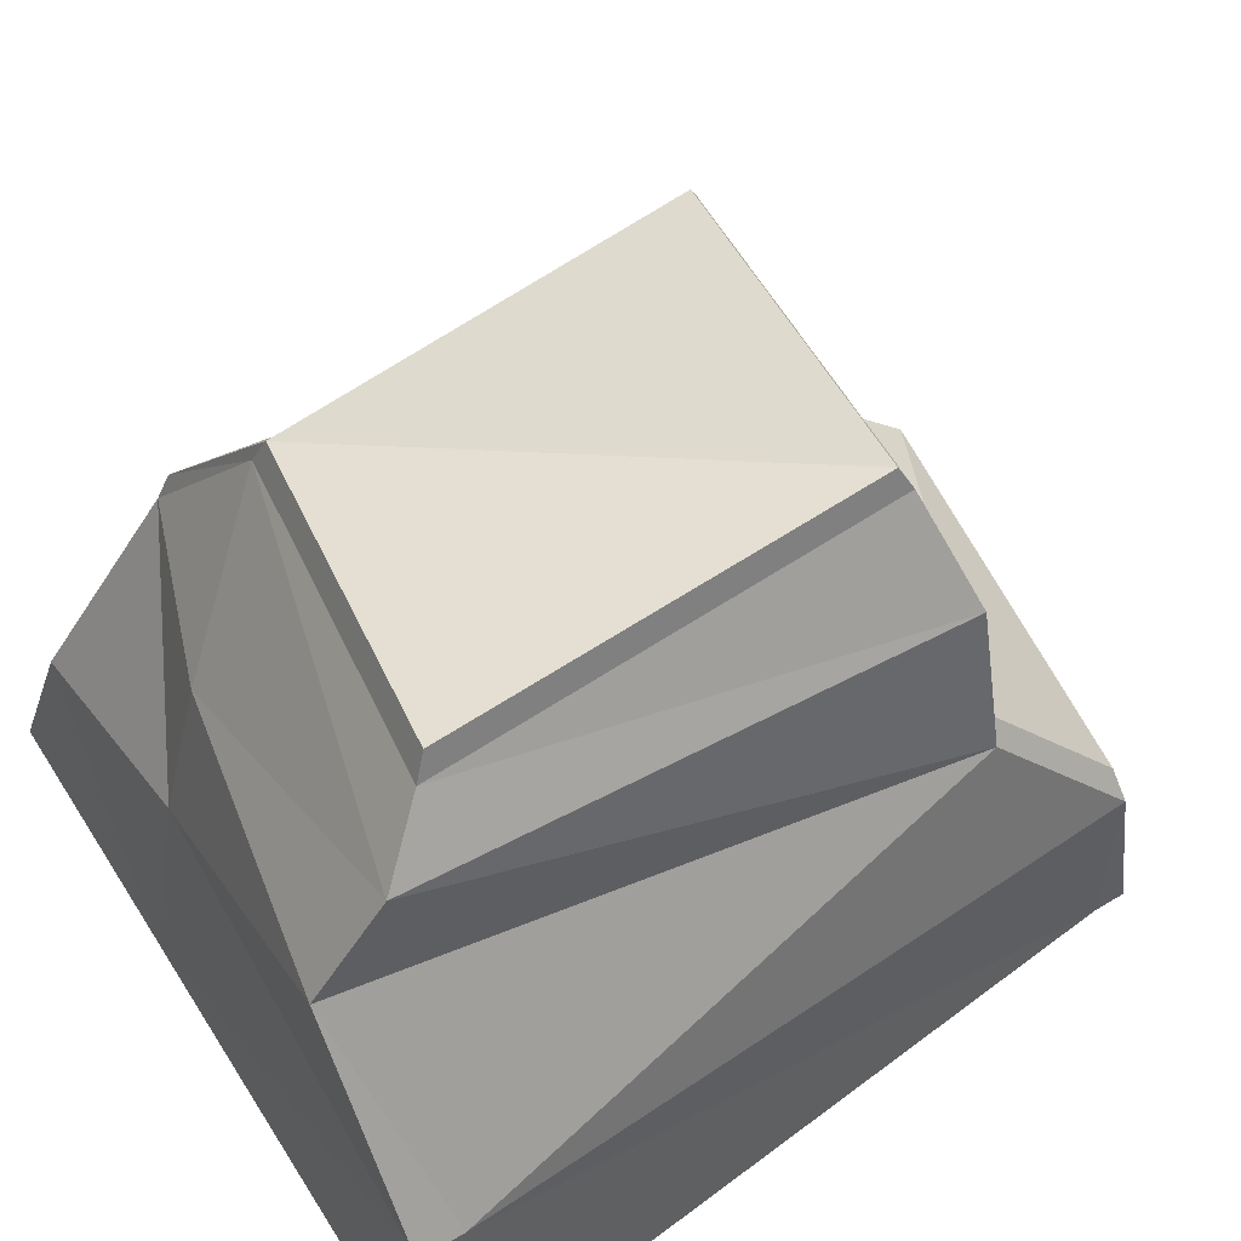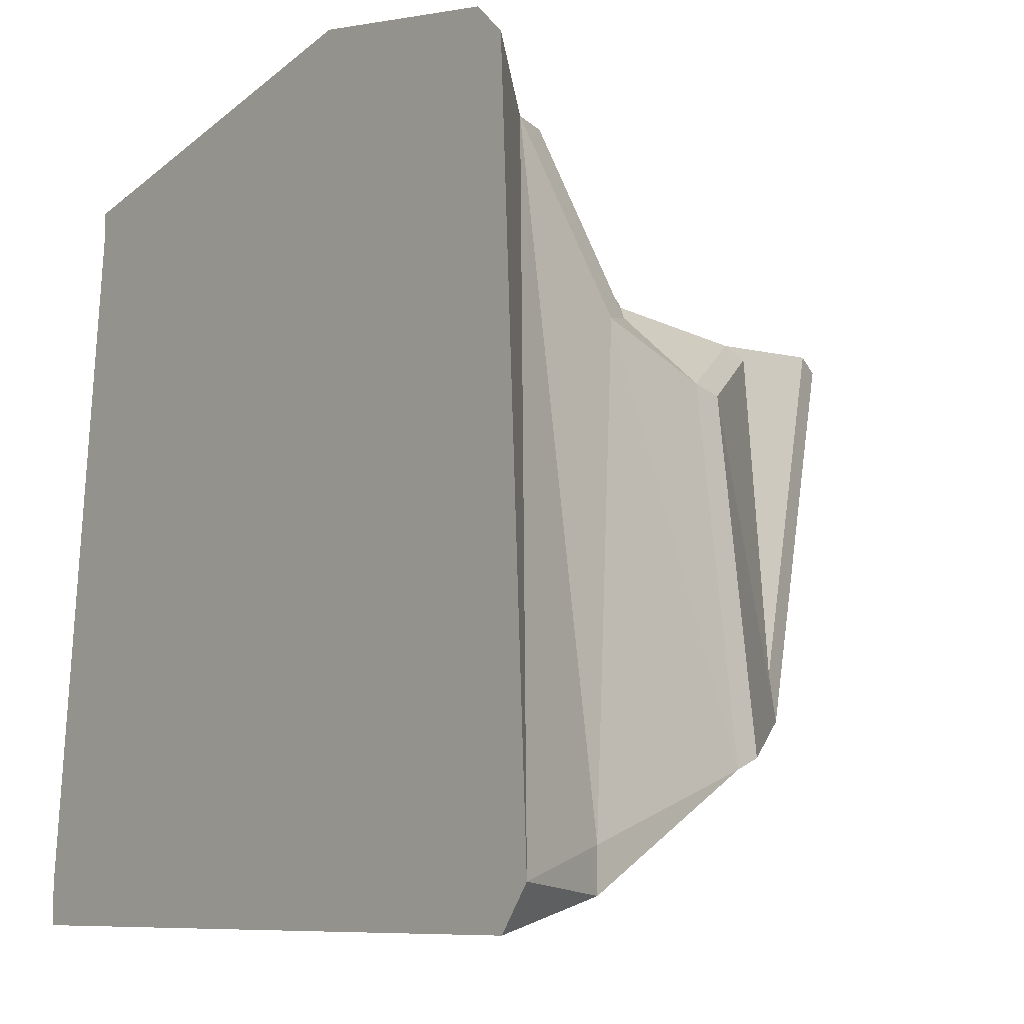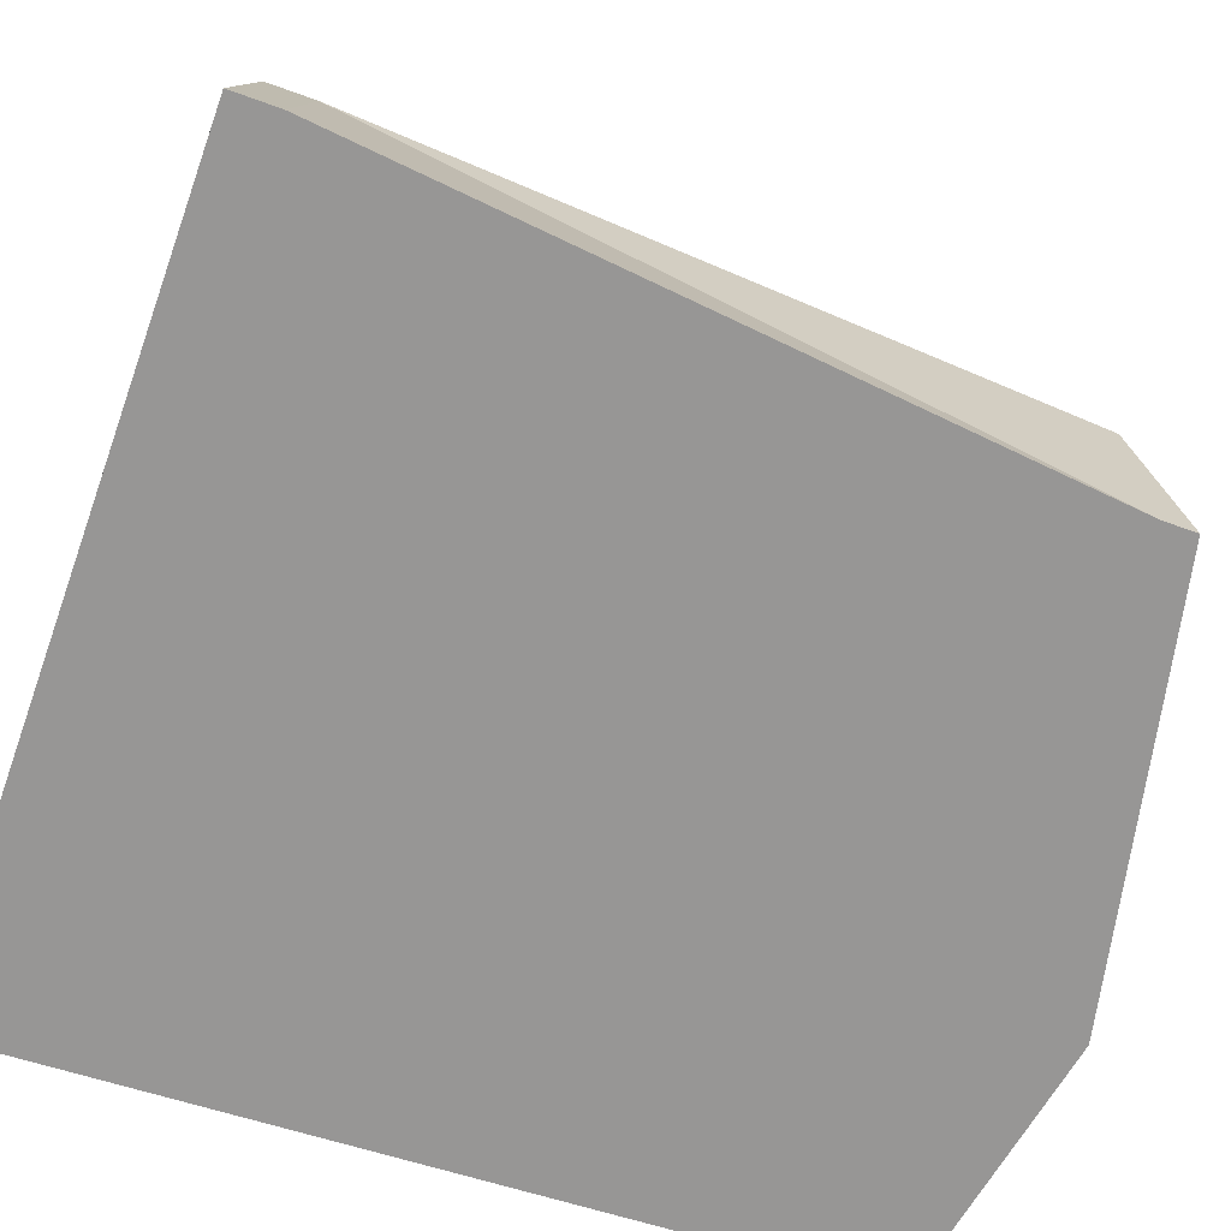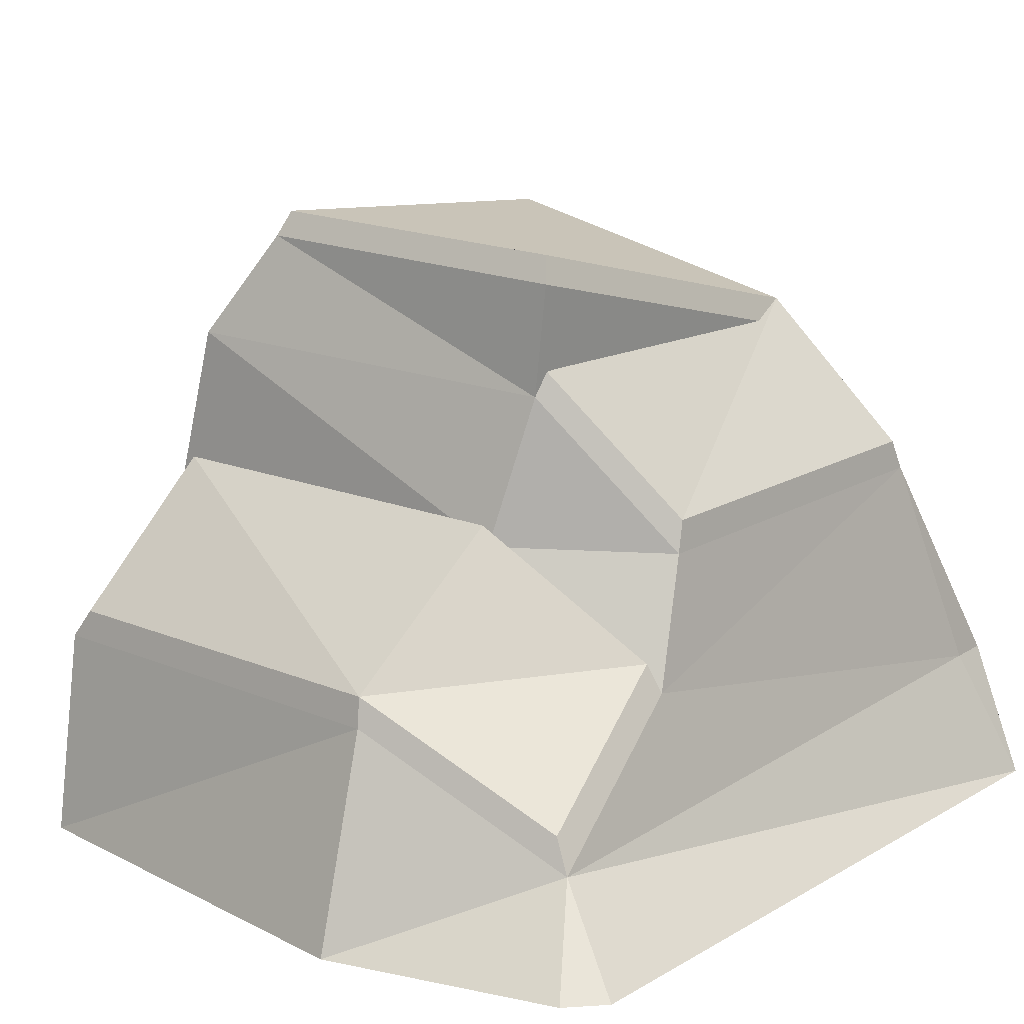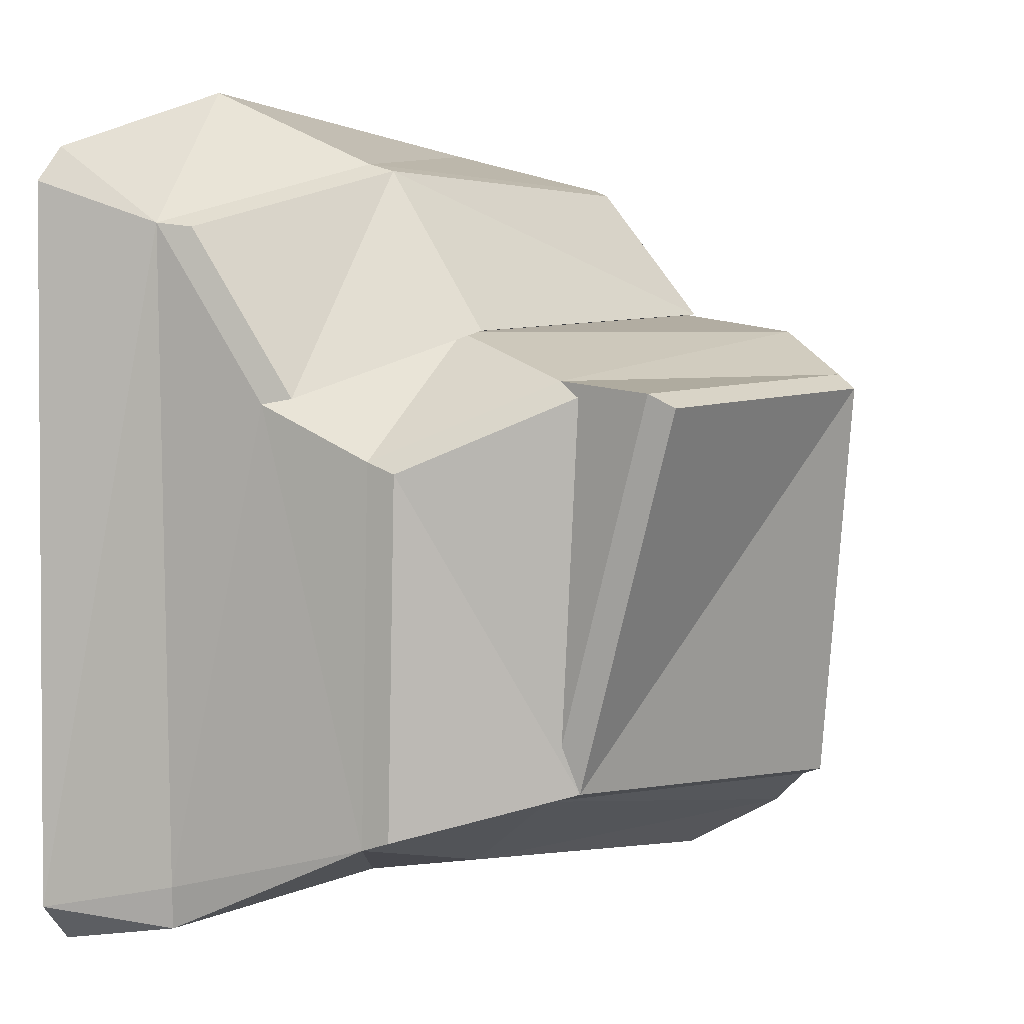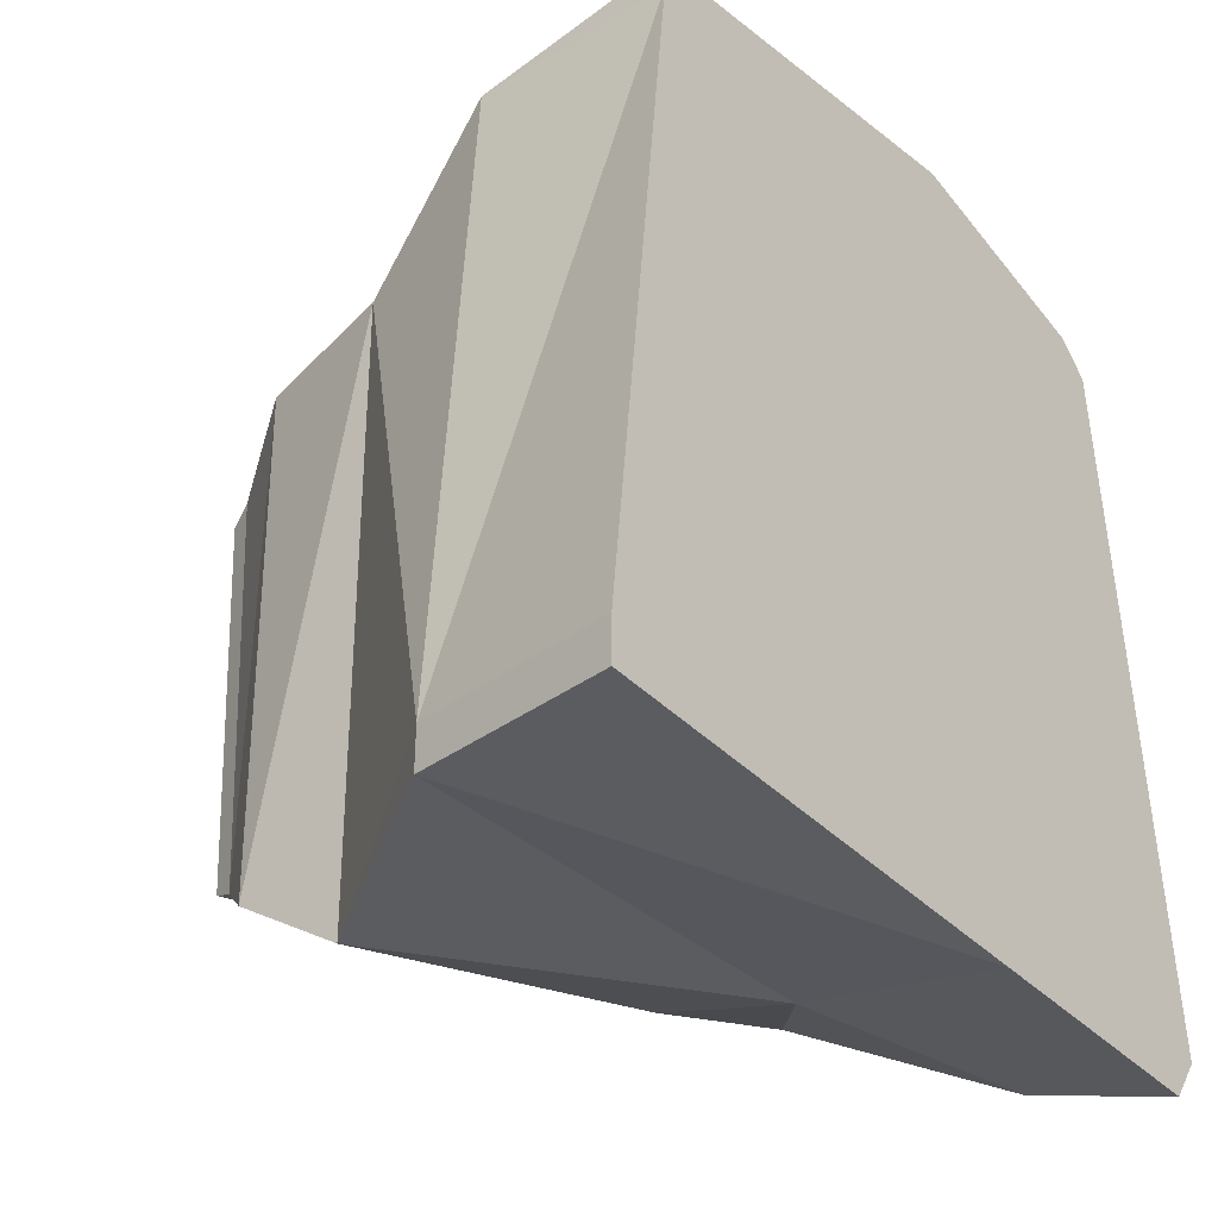
<metadata>
{"format":"obj","ext":"obj","renderer":"f3d","projection":"perspective","resolution":1024,"background":"white","views":[{"elev":56.6,"azim":-122.1,"up":"+Y"},{"elev":-8.8,"azim":50.5,"up":"+Z"},{"elev":-68.0,"azim":-109.8,"up":"+Y"},{"elev":14.2,"azim":35.7,"up":"+Y"},{"elev":12.5,"azim":125.8,"up":"+Z"},{"elev":-37.3,"azim":-52.1,"up":"+Z"}]}
</metadata>
<code>
o Rock_Snow_3_Cube.079
v -0.4608 -0.002045 -0.2472
v -0.3028 0.4722 -0.2057
v 0.2472 -0.002045 -0.2472
v 0.185 0.3192 -0.1485
v -0.3933 -0.002045 0.3989
v -0.3227 0.4615 0.2787
v 0.2148 -0.002045 0.4447
v 0.1526 0.3047 0.2042
v 0 -0.002045 -0.2472
v 0.08352 0.4541 -0.1027
v -0 -0.002045 0.4848
v 0.05083 0.4433 0.277
v 0.06165 0.5415 0.277
v -0.2571 0.5547 0.2529
v -0.2639 0.5245 -0.1568
v -0.2963 0.3745 -0.2705
v -0 -0.002045 0.514
v 0.2148 -0.002045 0.4739
v 0.01039 0.3196 -0.2098
v 0 -0.002045 -0.2886
v -0.4608 -0.002045 -0.2886
v 0.2472 -0.002045 -0.2886
v 0.224 0.1176 -0.2171
v 0.1747 0.07699 0.4056
v -0.3933 0.1821 0.3989
v -0.00704 0.1821 0.4521
v -0.4286 0.1868 -0.2317
v 0.224 0.1176 -0.2585
v 0.005197 0.1845 -0.2508
v -0.4286 0.1868 -0.2731
v 0.2776 -0.002045 -0.2472
v 0.2451 -0.002045 0.4447
v -0.3933 -0.002045 0.4281
v 0.1637 0.1908 0.2462
v -0.358 0.3218 0.2801
v 0.0219 0.3127 0.3059
v 0.07365 0.482 -0.09323
v 0.1813 0.3469 -0.137
v 0.1507 0.3332 0.1961
v 0.05457 0.4641 0.2648
v 0.053 0.5645 0.2654
v -0.2481 0.577 0.2426
v -0.2545 0.5485 -0.1443
v 0.1519 0.2168 0.2523
v 0.1624 0.1092 0.4028
v -0.3407 0.3404 0.2843
v -0.3741 0.2085 0.3965
v 0.01801 0.3318 0.3086
v -0.009312 0.2085 0.4468
f 19 10 4
f 24 31 23
f 4 8 34
f 36 6 35
f 9 5 1
f 12 14 6
f 7 9 3
f 35 27 25
f 2 19 16
f 10 2 15
f 6 15 2
f 12 10 13
f 4 29 19
f 26 33 17
f 3 22 31
f 9 22 3
f 35 2 16
f 27 16 30
f 1 20 9
f 1 30 21
f 20 28 22
f 30 20 21
f 4 23 28
f 18 32 24
f 5 27 1
f 7 32 18
f 28 31 22
f 11 33 5
f 3 32 7
f 8 36 34
f 25 5 33
f 11 18 17
f 24 17 18
f 16 29 30
f 24 32 31
f 24 23 34
f 23 4 34
f 36 12 6
f 9 11 5
f 12 13 14
f 7 11 9
f 35 16 27
f 2 10 19
f 6 14 15
f 4 28 29
f 26 25 33
f 9 20 22
f 35 6 2
f 1 21 20
f 1 27 30
f 20 29 28
f 30 29 20
f 5 25 27
f 28 23 31
f 11 17 33
f 3 31 32
f 8 12 36
f 11 7 18
f 24 26 17
f 16 19 29
f 36 46 48
f 35 47 46
f 36 44 34
f 10 40 37
f 39 37 40
f 37 42 41
f 44 49 45
f 49 46 47
f 10 38 4
f 15 37 10
f 26 47 25
f 13 37 41
f 8 38 39
f 14 41 42
f 14 43 15
f 26 45 49
f 12 39 40
f 34 45 24
f 36 35 46
f 35 25 47
f 36 48 44
f 10 12 40
f 39 38 37
f 37 43 42
f 44 48 49
f 49 48 46
f 10 37 38
f 15 43 37
f 26 49 47
f 13 10 37
f 8 4 38
f 14 13 41
f 14 42 43
f 26 24 45
f 12 8 39
f 34 44 45

</code>
